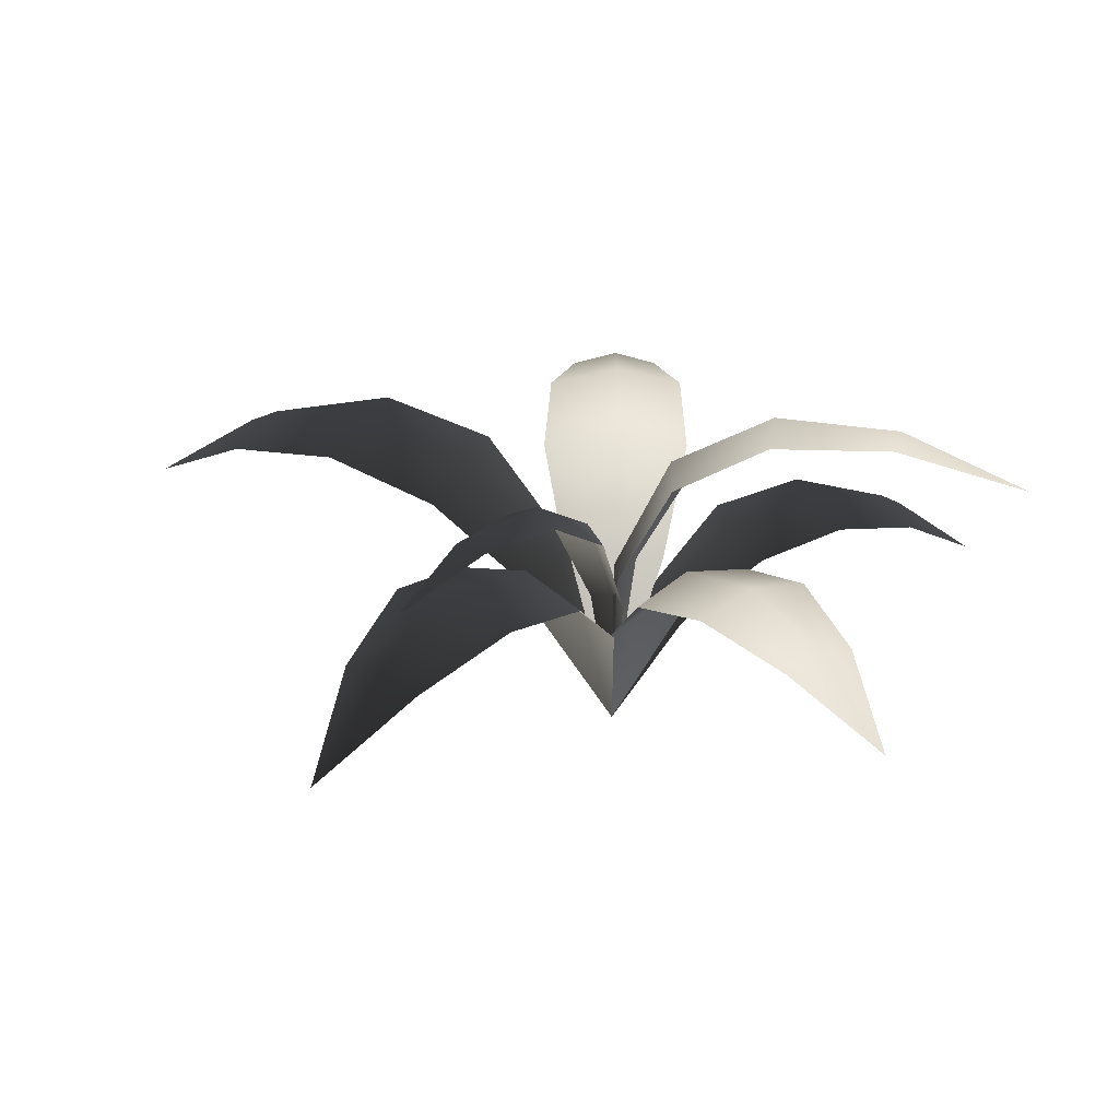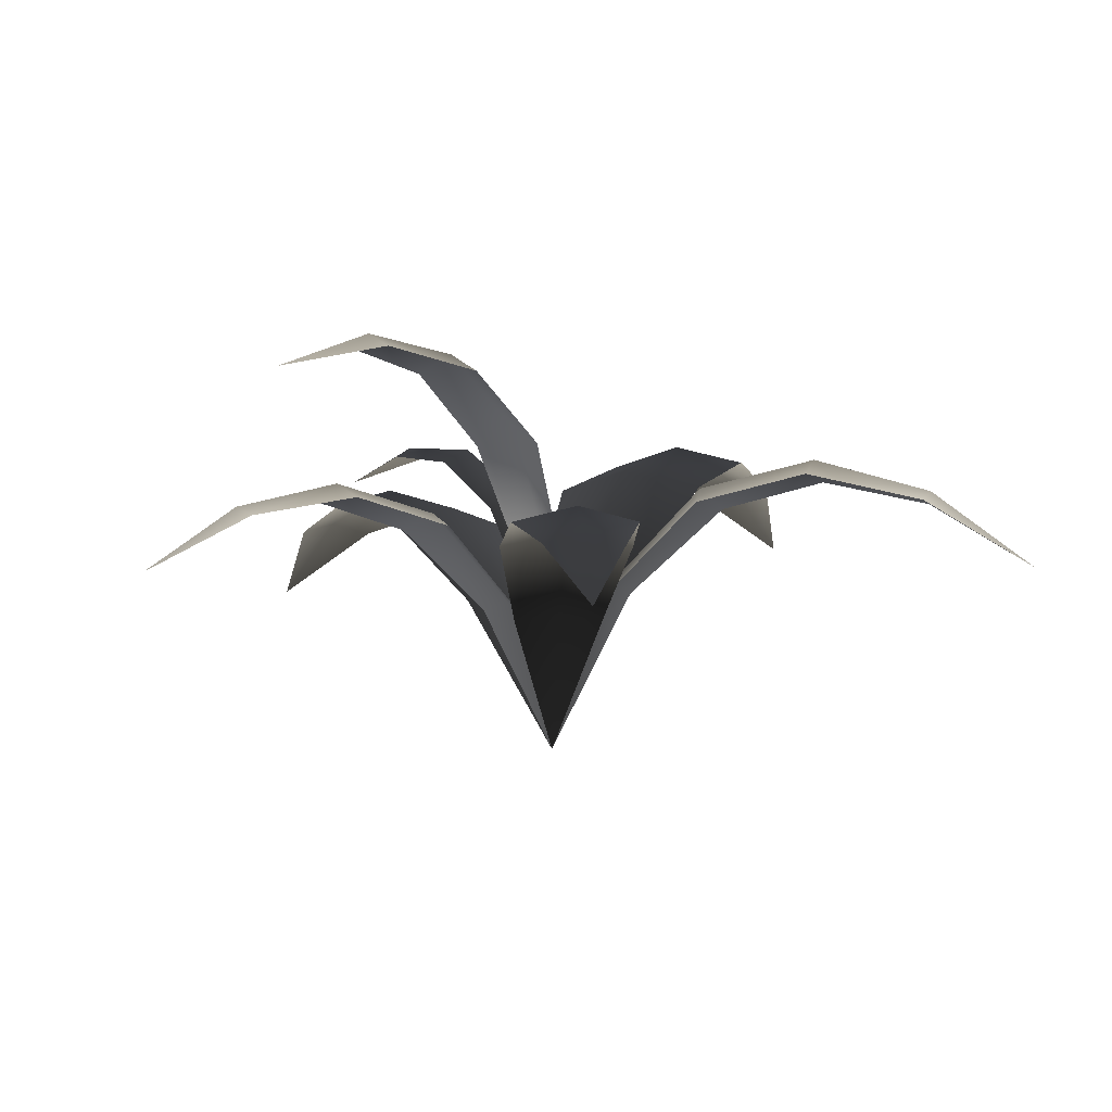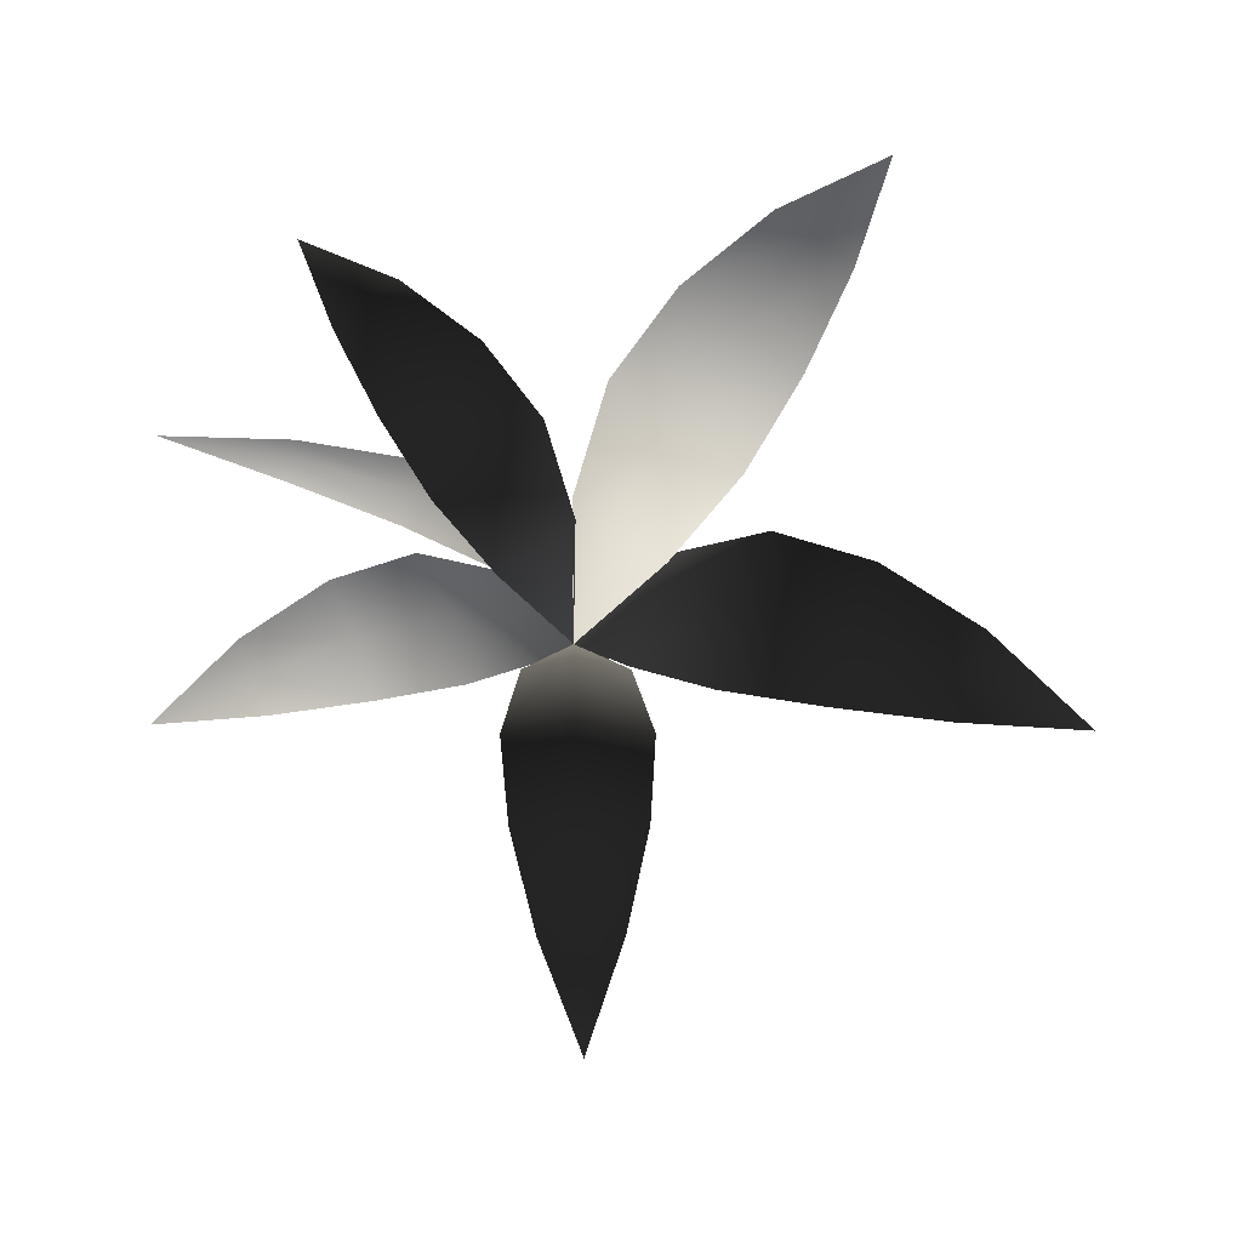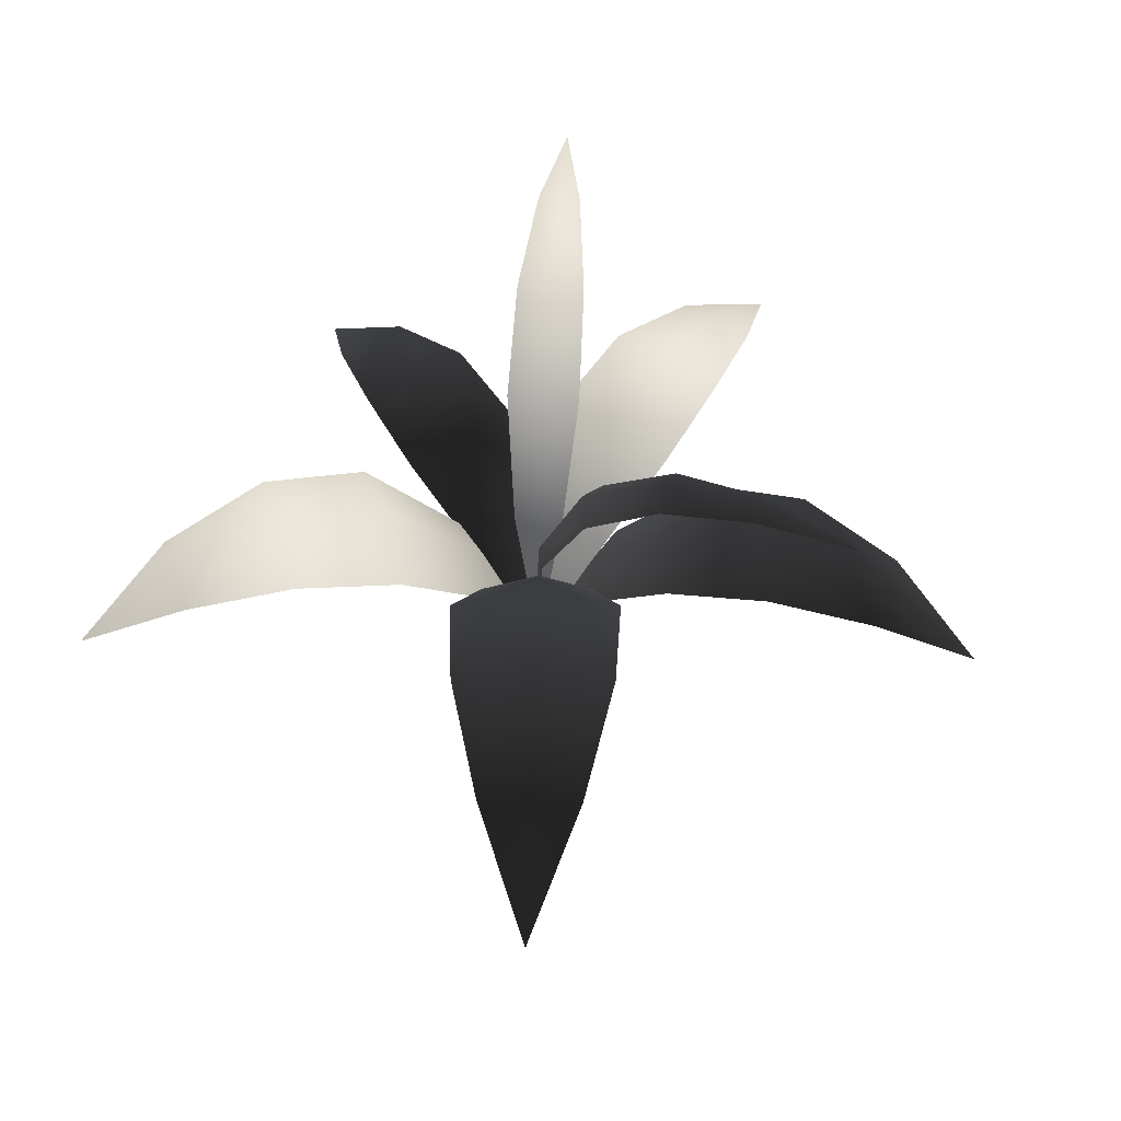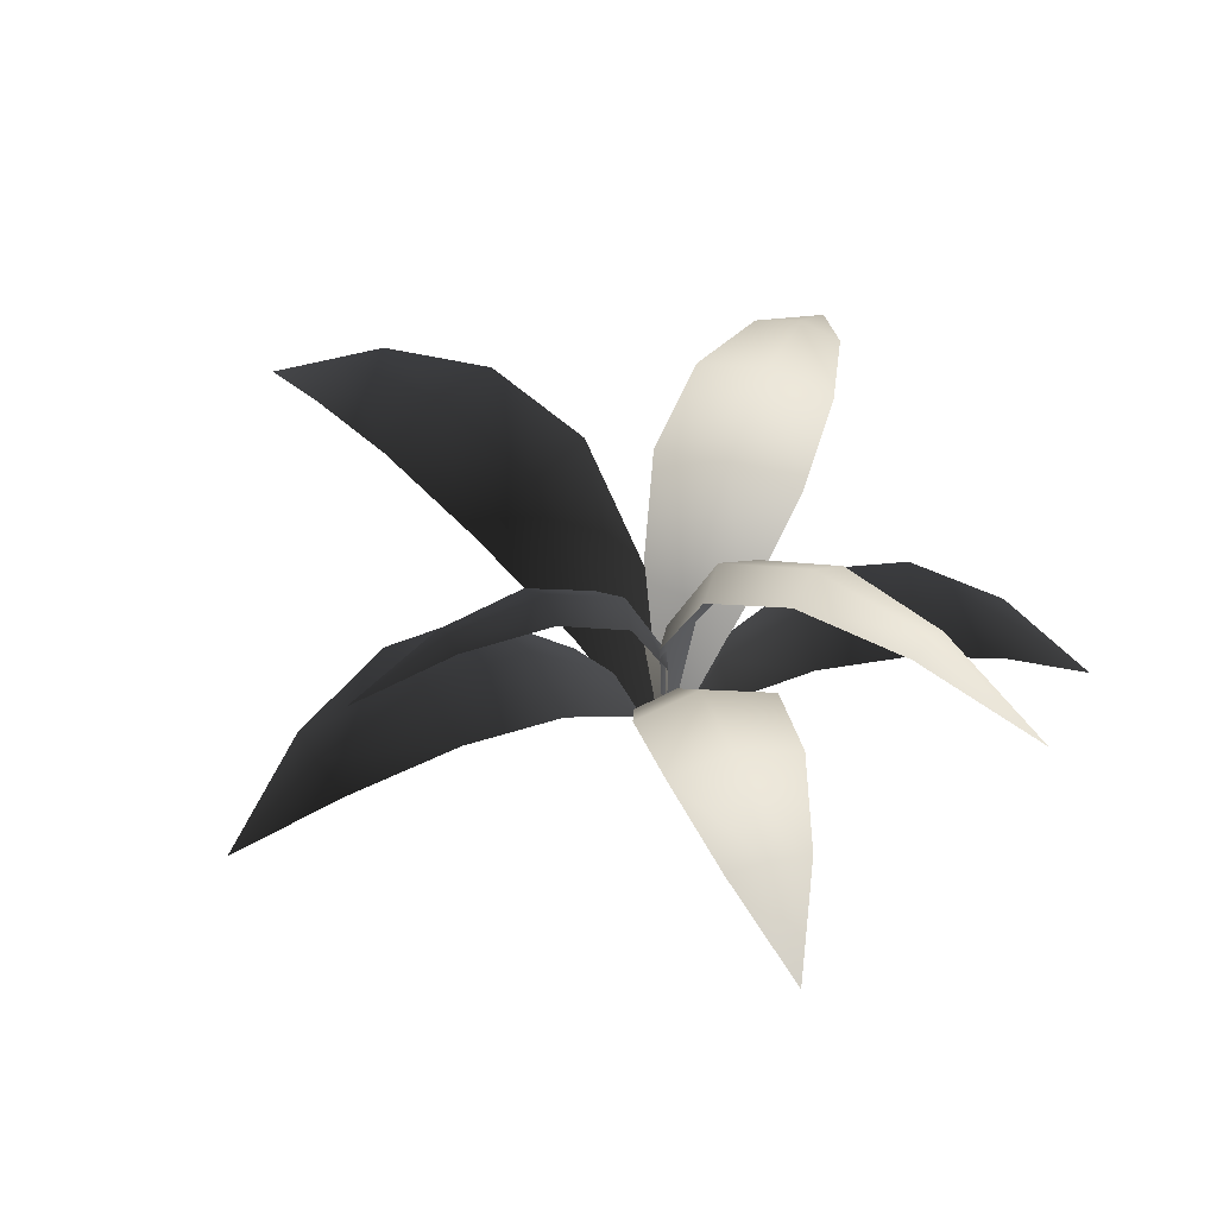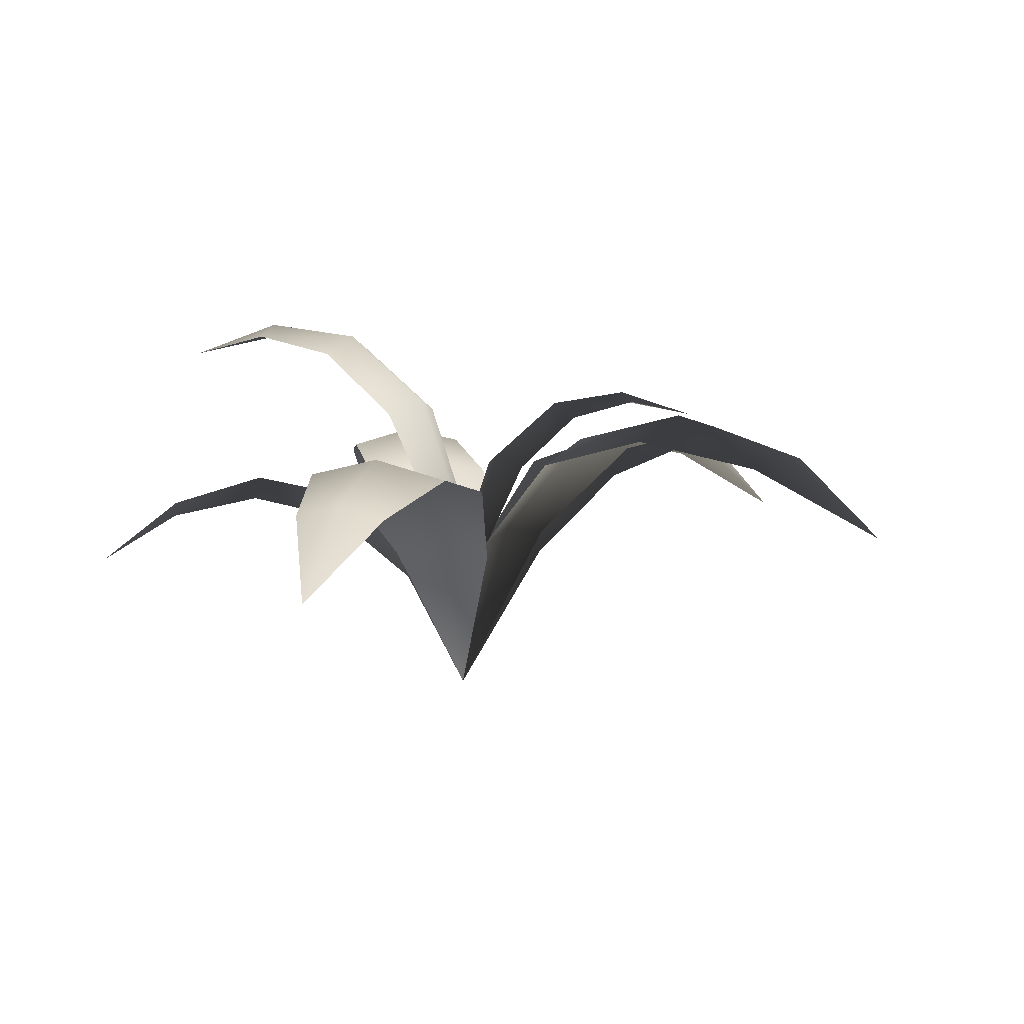
<metadata>
{"format":"obj","ext":"obj","renderer":"f3d","projection":"perspective","resolution":1024,"background":"white","views":[{"elev":28.7,"azim":126.8,"up":"+Y"},{"elev":-1.4,"azim":-131.0,"up":"+Y"},{"elev":-73.0,"azim":-89.4,"up":"+Y"},{"elev":51.5,"azim":18.8,"up":"+Y"},{"elev":47.6,"azim":147.1,"up":"+Y"},{"elev":8.9,"azim":-37.3,"up":"+Y"}]}
</metadata>
<code>
g spmBbFern2_LOD0
v 1.008 0.6269 -7.864e-05
v 0.698 0.6942 0.0498
v 0.7007 0.7242 -0.004138
v 0.7003 0.6956 -0.05475
v 0.002435 0.2307 -0.003418
v 0.03652 0.2219 0.05891
v -0.0006029 -0.2182 -8.138e-05
v 0.03365 0.2209 -0.06198
v 0.3987 0.7051 -0.005899
v 0.4148 0.6608 0.07915
v 0.4142 0.6624 -0.08564
v 0.1461 0.5427 -0.005619
v 0.1849 0.5095 0.08596
v 0.1815 0.5094 -0.09154
v -0.3117 0.8314 -1.214
v -0.276 0.9154 -0.8261
v -0.2119 0.9527 -0.8461
v -0.1509 0.9172 -0.8613
v 0.003224 0.3401 -0.004527
v -0.08236 0.3292 -0.02629
v 0.0002841 -0.2178 0.0006998
v 0.06409 0.3279 -0.06021
v -0.1164 0.9294 -0.483
v -0.2238 0.8743 -0.476
v -0.0252 0.8763 -0.5262
v -0.03864 0.7278 -0.1786
v -0.1609 0.6865 -0.1969
v 0.0539 0.6864 -0.2477
v 1.396 0.2654 -0.0001966
v 1.098 0.46 0.1243
v 1.113 0.4904 -0.01033
v 1.101 0.4606 -0.1367
v 0.1828 0.252 -0.008531
v 0.215 0.2292 0.1471
v -0.0001122 -0.2179 -0.0002027
v 0.2116 0.2293 -0.1547
v 0.7886 0.5913 -0.01473
v 0.7878 0.5383 0.1976
v 0.7878 0.5403 -0.2138
v 0.4585 0.522 -0.01403
v 0.4859 0.4716 0.2146
v 0.4823 0.4729 -0.2285
v 0.3866 0.3053 -1.189
v 0.1901 0.4661 -0.9542
v 0.3113 0.4949 -0.9273
v 0.4187 0.4669 -0.8828
v 0.05072 0.2227 -0.1308
v -0.0755 0.2037 -0.2042
v 0.0001164 -0.218 0.0002435
v 0.1868 0.2036 -0.1157
v 0.2214 0.5684 -0.6378
v 0.03693 0.5199 -0.7002
v 0.3958 0.5217 -0.5835
v 0.1287 0.4859 -0.3544
v -0.0621 0.4413 -0.4459
v 0.3234 0.4423 -0.317
v -0.973 0.2067 -0.7067
v -0.7009 0.373 -0.6418
v -0.7794 0.3994 -0.5553
v -0.8354 0.3735 -0.4611
v -0.1299 0.1885 -0.08524
v -0.07354 0.1689 -0.2103
v -1.737e-05 -0.2181 0.0002039
v -0.2243 0.169 0.002122
v -0.5545 0.4846 -0.3872
v -0.4465 0.439 -0.5352
v -0.6552 0.4407 -0.2479
v -0.324 0.423 -0.2204
v -0.2274 0.3797 -0.3941
v -0.4496 0.3808 -0.08285
v -1.159 0.3202 0.842
v -0.8296 0.5136 0.7619
v -0.9233 0.5455 0.6576
v -0.991 0.5143 0.545
v -0.148 0.2736 0.09662
v -0.08082 0.2508 0.247
v 5.486e-06 -0.2178 -0.0002637
v -0.2617 0.2509 -0.00795
v -0.6519 0.6412 0.4548
v -0.5231 0.5864 0.633
v -0.7735 0.5885 0.2883
v -0.3764 0.5606 0.2555
v -0.2613 0.5092 0.4646
v -0.528 0.5104 0.09106
v 0.4722 0.4194 1.453
v 0.2325 0.6162 1.166
v 0.3804 0.6513 1.133
v 0.5115 0.6171 1.079
v 0.06213 0.3202 0.1603
v -0.09198 0.2969 0.25
v 0.000143 -0.2177 -0.0002954
v 0.2283 0.2968 0.1419
v 0.2707 0.7415 0.7799
v 0.04543 0.6823 0.856
v 0.4836 0.6845 0.7135
v 0.1574 0.6412 0.4337
v -0.07552 0.5867 0.5454
v 0.3952 0.5879 0.388
g spmBbFern2_LOD0_0
f 2 3 1
f 3 4 1
f 6 7 5
f 5 7 8
f 2 9 3
f 2 10 9
f 3 11 4
f 3 9 11
f 10 12 9
f 10 13 12
f 9 14 11
f 9 12 14
f 13 5 12
f 13 6 5
f 12 8 14
f 12 5 8
f 16 17 15
f 17 18 15
f 20 21 19
f 19 21 22
f 16 23 17
f 16 24 23
f 17 25 18
f 17 23 25
f 24 26 23
f 24 27 26
f 23 28 25
f 23 26 28
f 27 19 26
f 27 20 19
f 26 22 28
f 26 19 22
f 30 31 29
f 31 32 29
f 34 35 33
f 33 35 36
f 30 37 31
f 30 38 37
f 31 39 32
f 31 37 39
f 38 40 37
f 38 41 40
f 37 42 39
f 37 40 42
f 41 33 40
f 41 34 33
f 40 36 42
f 40 33 36
f 44 45 43
f 45 46 43
f 48 49 47
f 47 49 50
f 44 51 45
f 44 52 51
f 45 53 46
f 45 51 53
f 52 54 51
f 52 55 54
f 51 56 53
f 51 54 56
f 55 47 54
f 55 48 47
f 54 50 56
f 54 47 50
f 58 59 57
f 59 60 57
f 62 63 61
f 61 63 64
f 58 65 59
f 58 66 65
f 59 67 60
f 59 65 67
f 66 68 65
f 66 69 68
f 65 70 67
f 65 68 70
f 69 61 68
f 69 62 61
f 68 64 70
f 68 61 64
f 72 73 71
f 73 74 71
f 76 77 75
f 75 77 78
f 72 79 73
f 72 80 79
f 73 81 74
f 73 79 81
f 80 82 79
f 80 83 82
f 79 84 81
f 79 82 84
f 83 75 82
f 83 76 75
f 82 78 84
f 82 75 78
f 86 87 85
f 87 88 85
f 90 91 89
f 89 91 92
f 86 93 87
f 86 94 93
f 87 95 88
f 87 93 95
f 94 96 93
f 94 97 96
f 93 98 95
f 93 96 98
f 97 89 96
f 97 90 89
f 96 92 98
f 96 89 92

</code>
